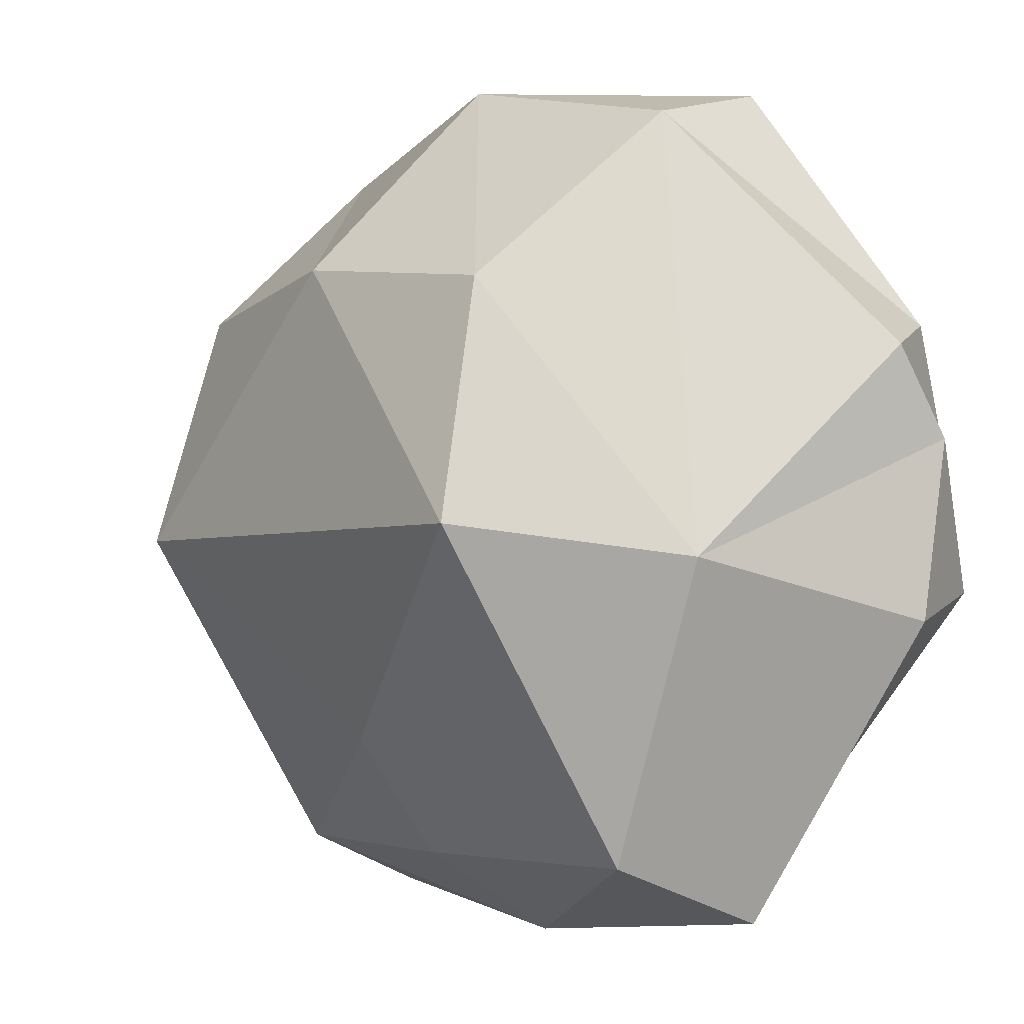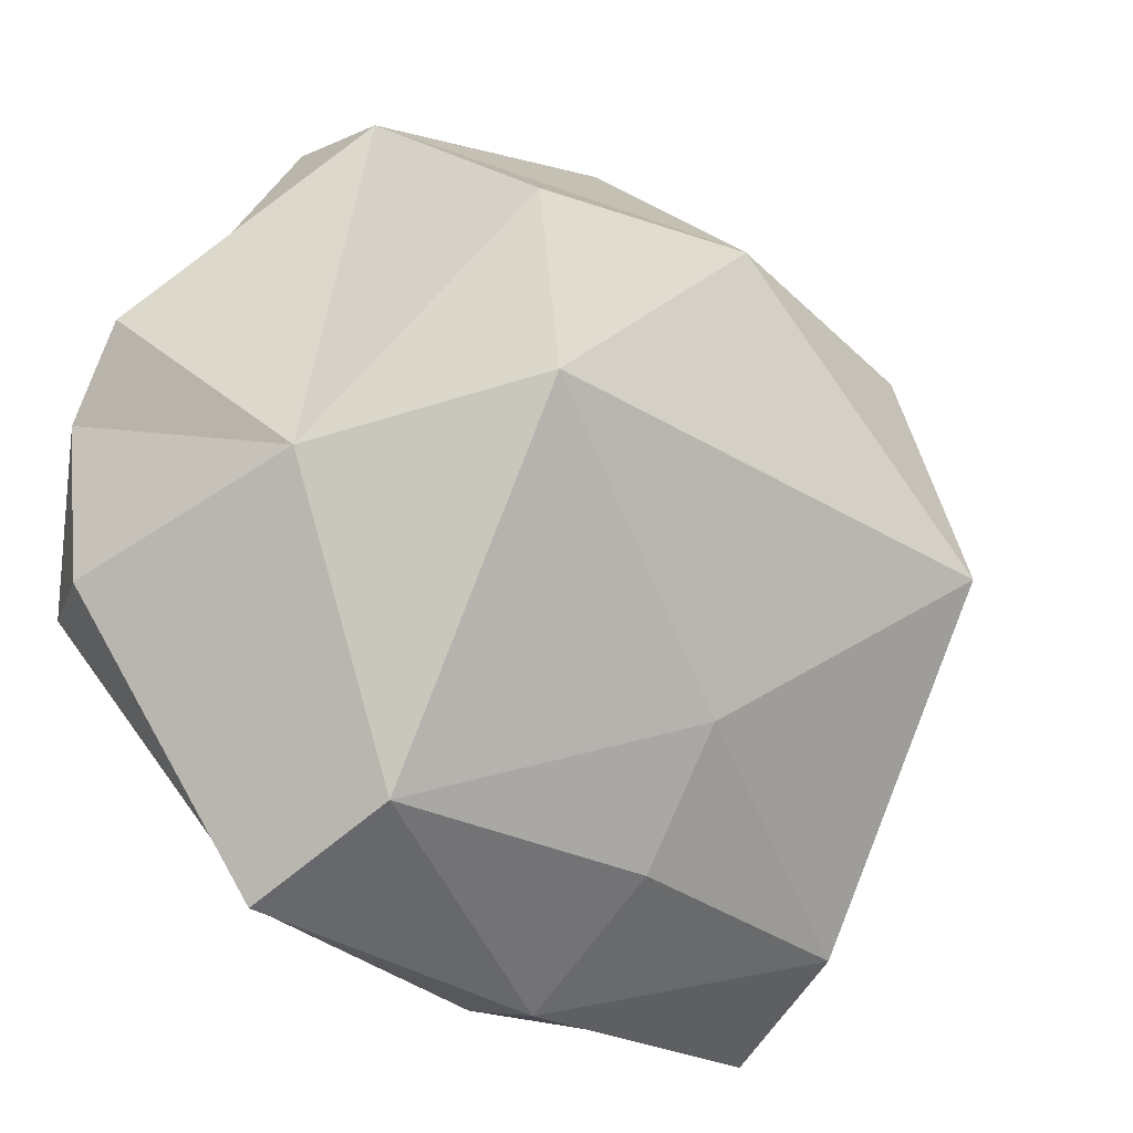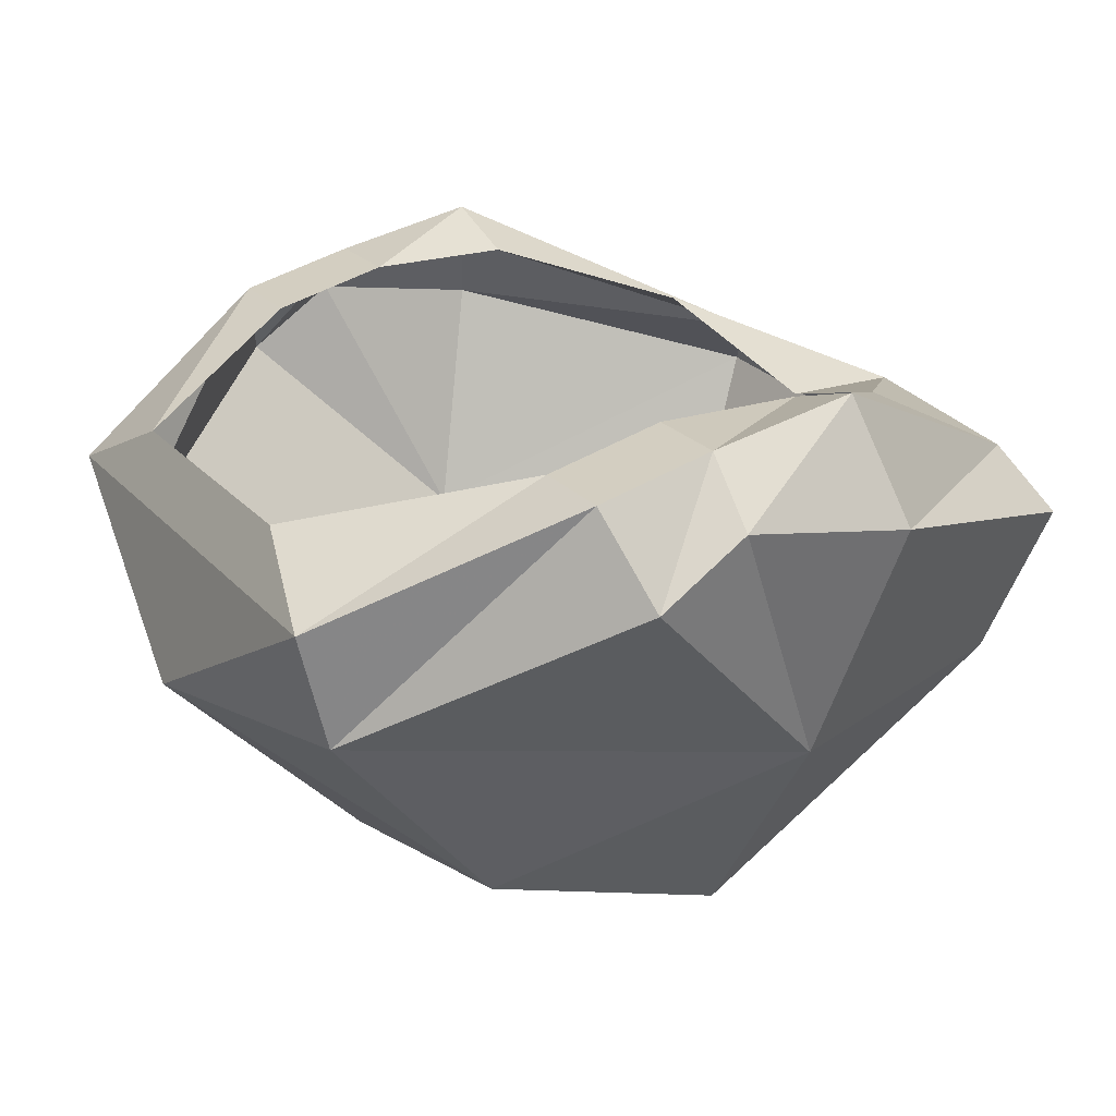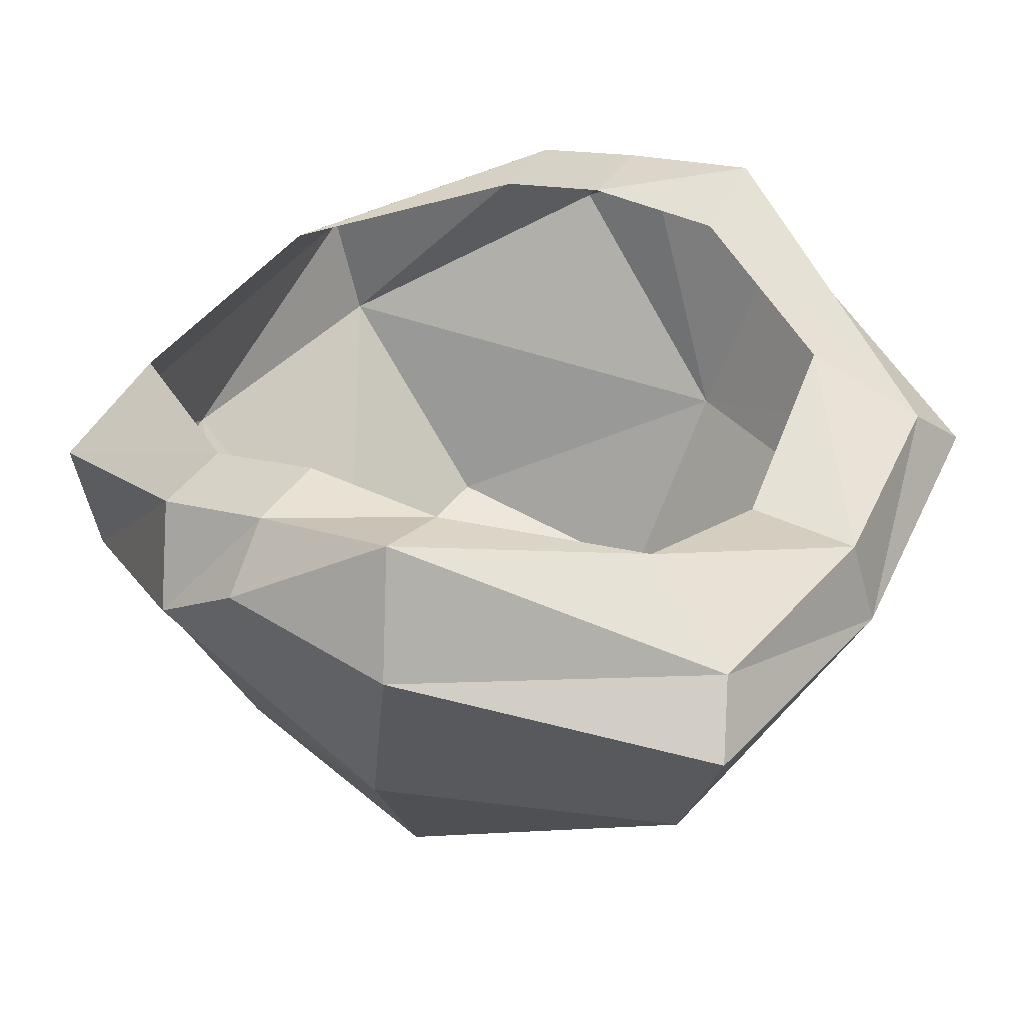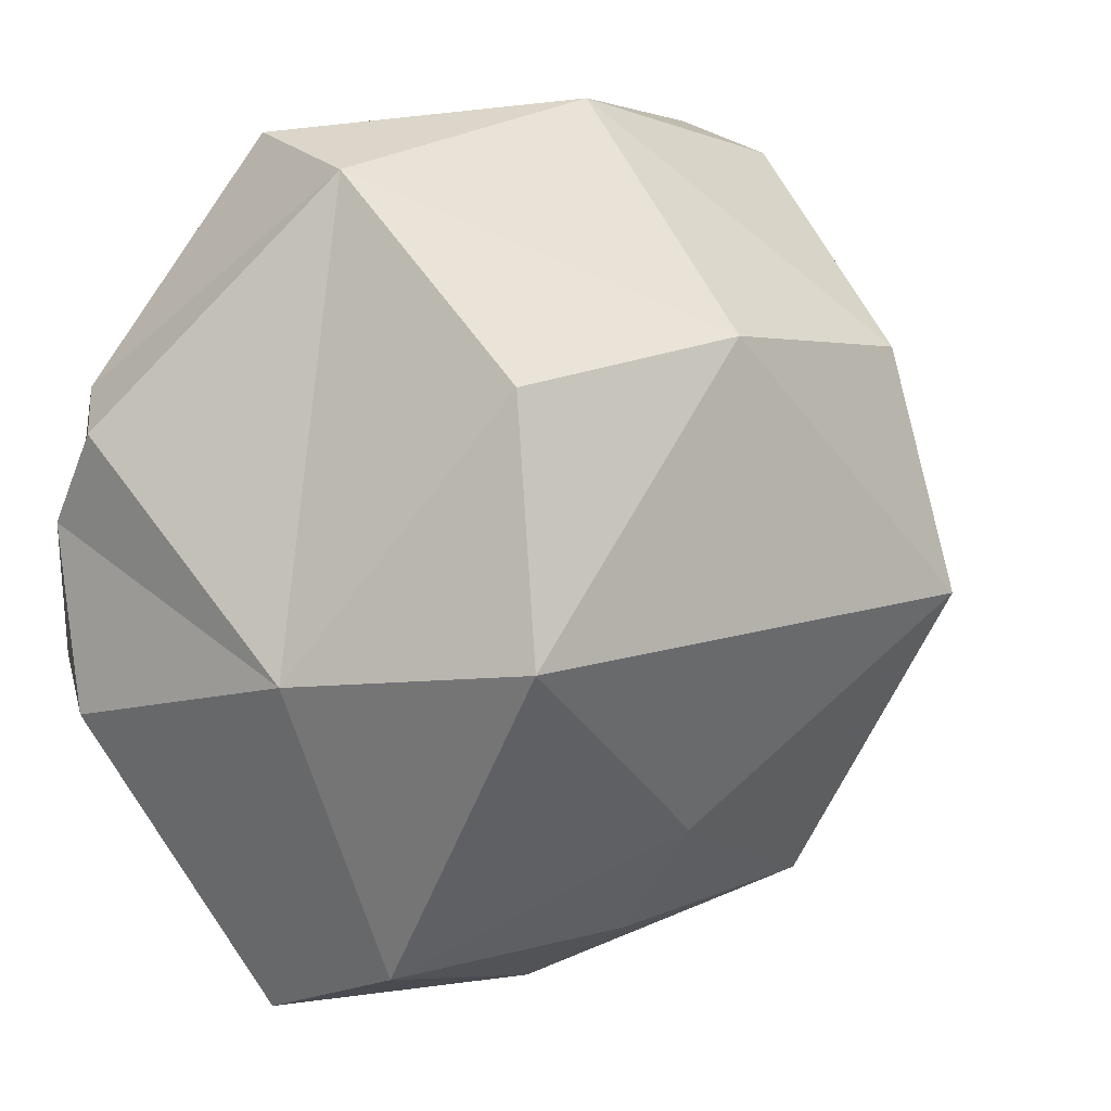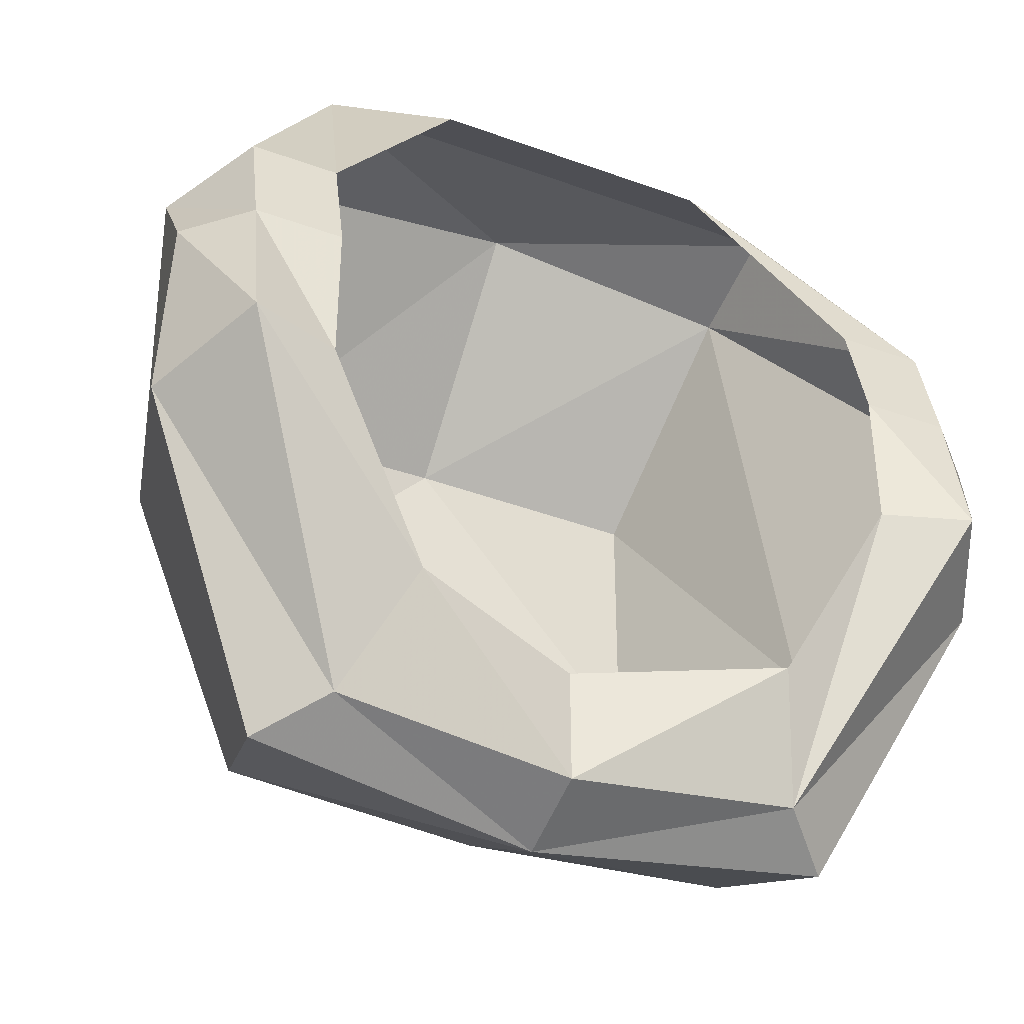
<metadata>
{"format":"obj","ext":"obj","renderer":"f3d","projection":"perspective","resolution":1024,"background":"white","views":[{"elev":-2.9,"azim":53.1,"up":"+Z"},{"elev":-29.6,"azim":-42.6,"up":"+Z"},{"elev":22.3,"azim":60.7,"up":"+Y"},{"elev":40.7,"azim":120.5,"up":"+Y"},{"elev":10.8,"azim":-41.0,"up":"+Z"},{"elev":-38.9,"azim":155.5,"up":"+Z"}]}
</metadata>
<code>
o item/kharidian_headpiece
v 0 -18 9
v -9 -19 0
v 9 -19 0
v 8 -17 8
v 0 -11 16
v -9 -10 14
v -8 -17 8
v -13 -12 -1
v -9 -12 -11
v 0 -16 -7
v 9 -12 -11
v 13 -12 -1
v 9 -10 14
v 9 -6 15
v -9 -6 15
v -13 -2 7
v -15 -5 6
v 15 -5 6
v 15 -3 3
v 13 -1 3
v 13 -2 7
v 15 -4 -3
v 13 0 -2
v 10 -1 -2
v 10 -1 3
v 10 -2 7
v 10 -7 -13
v 0 -8 -14
v 8 -5 -12
v 6 -3 -8
v -15 -3 3
v -13 -1 3
v -13 0 -2
v -15 -4 -3
v -10 -7 -13
v 0 -13 -11
v -8 -5 -12
v 0 -5 -13
v 0 -5 -9
v -7 -3 -8
v -10 -1 -2
v -10 -1 3
v -10 -2 7
v -5 -4 14
v 5 -4 14
f 1 2 3
f 1 3 4
f 1 4 5
f 1 5 6
f 1 6 7
f 1 7 2
f 2 7 8
f 2 8 9
f 2 9 10
f 2 10 3
f 3 10 11
f 3 11 12
f 3 12 4
f 4 12 13
f 4 13 5
f 5 13 14
f 5 14 15
f 5 15 6
f 6 15 16
f 6 16 17
f 6 17 8
f 6 8 7
f 18 12 19
f 18 19 20
f 18 20 21
f 18 21 13
f 18 13 12
f 12 22 19
f 19 22 23
f 19 23 20
f 20 23 24
f 20 24 25
f 20 25 21
f 21 25 26
f 21 26 14
f 21 14 13
f 27 22 12
f 27 12 11
f 27 11 28
f 27 28 29
f 27 29 22
f 22 29 23
f 23 29 30
f 23 30 24
f 31 8 17
f 31 17 32
f 31 32 33
f 31 33 34
f 31 34 8
f 8 34 35
f 8 35 9
f 9 35 28
f 9 28 36
f 9 36 10
f 10 36 11
f 11 36 28
f 34 33 37
f 34 37 35
f 35 37 28
f 28 37 38
f 28 38 29
f 29 38 30
f 30 38 39
f 39 38 40
f 40 38 37
f 40 37 41
f 41 37 33
f 41 33 42
f 42 33 32
f 42 32 43
f 43 32 16
f 43 16 44
f 44 16 15
f 44 15 14
f 44 14 45
f 45 14 26
f 17 16 32

</code>
